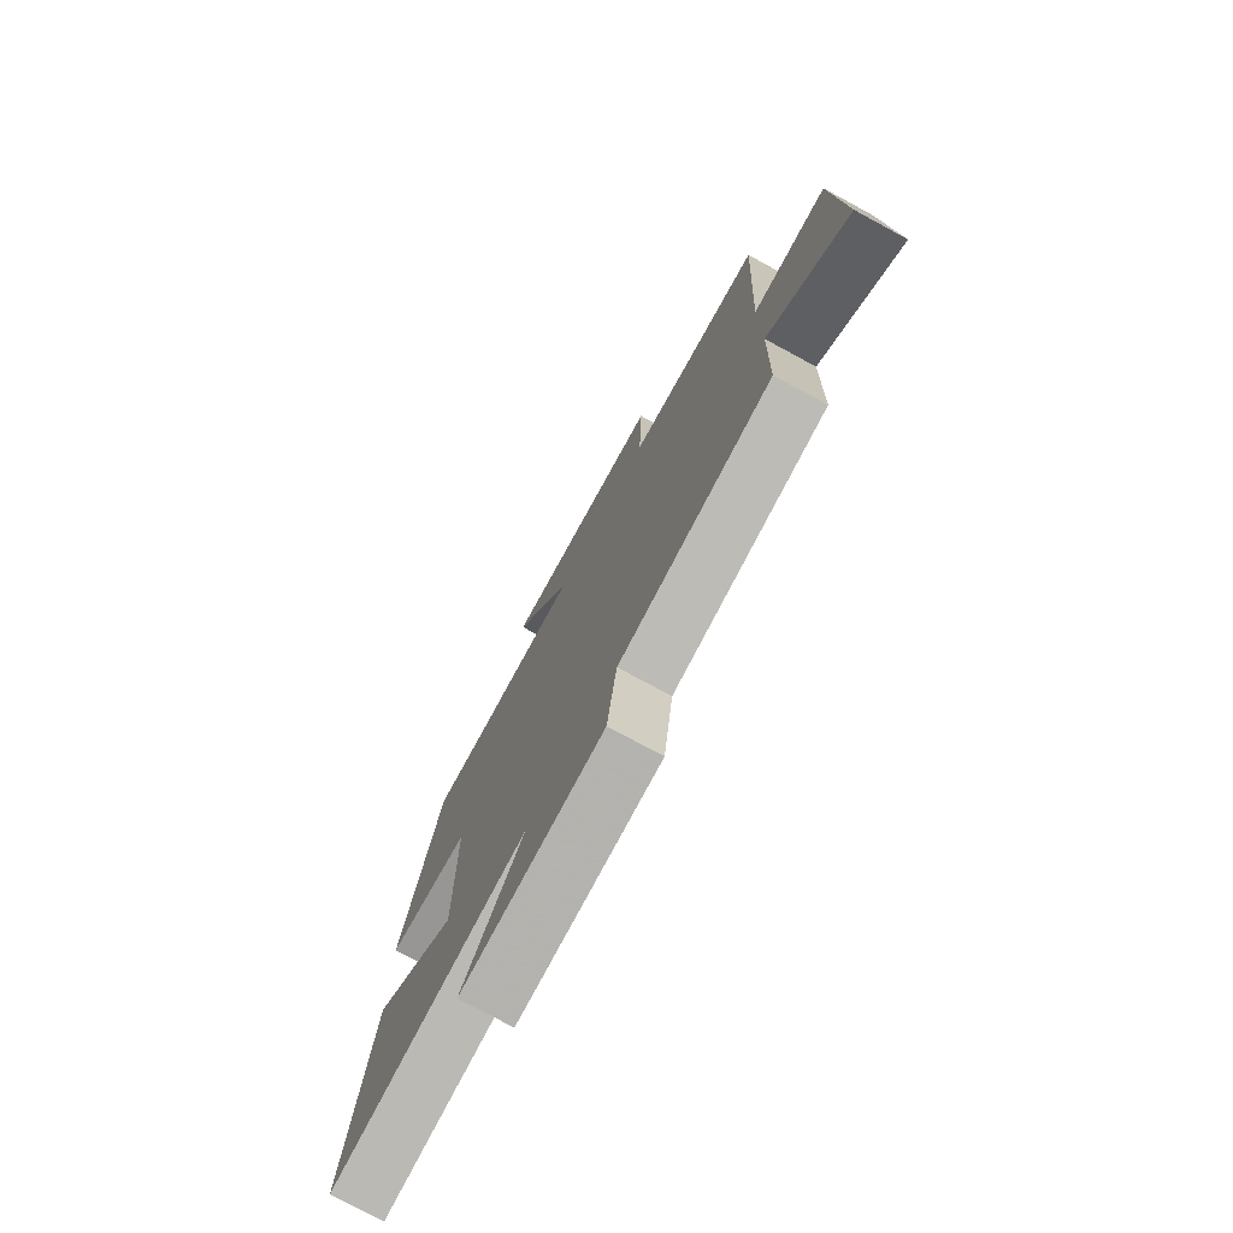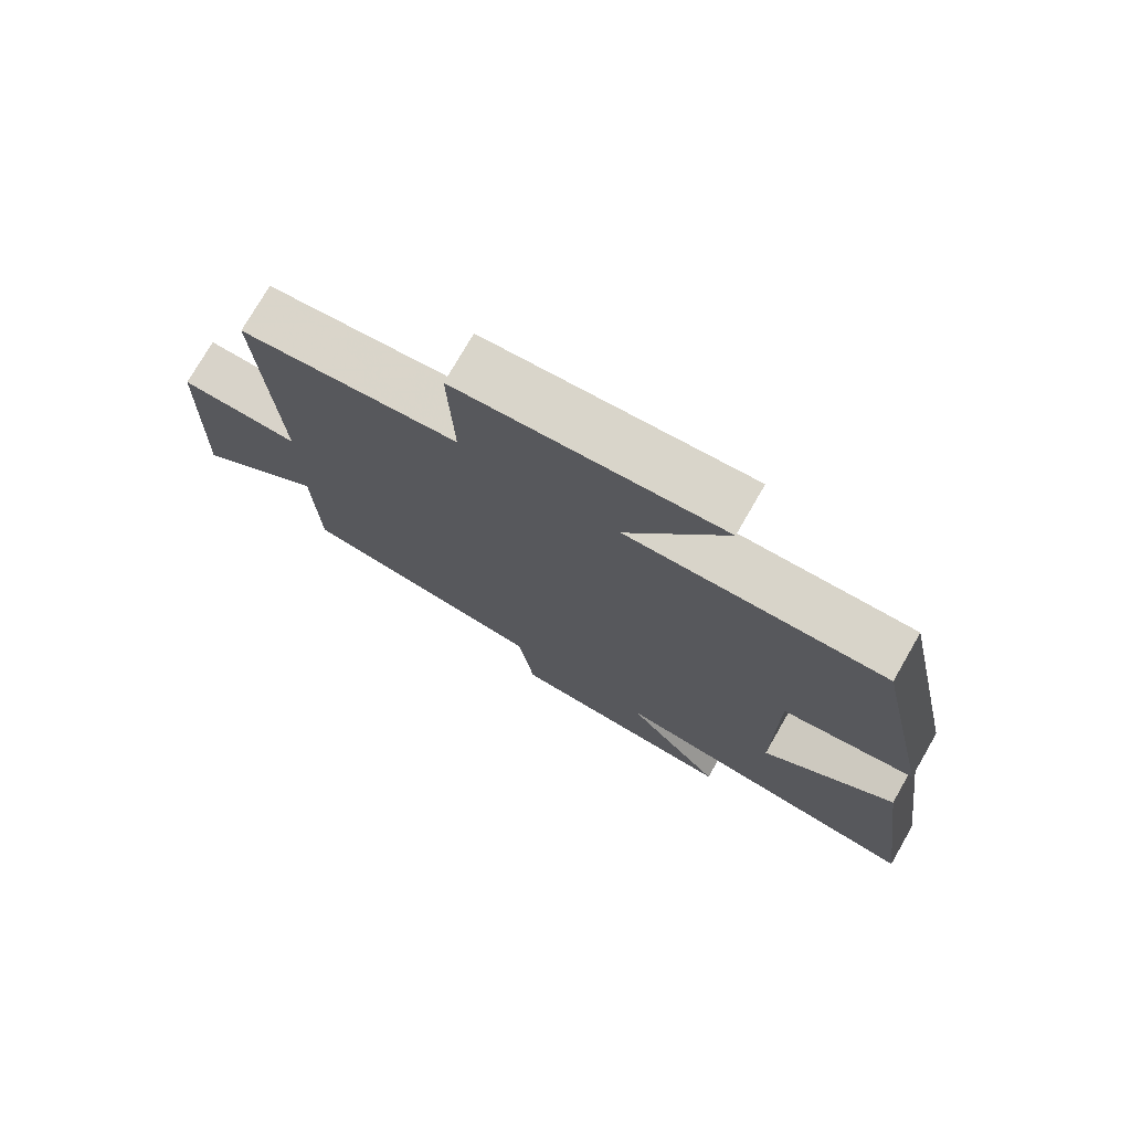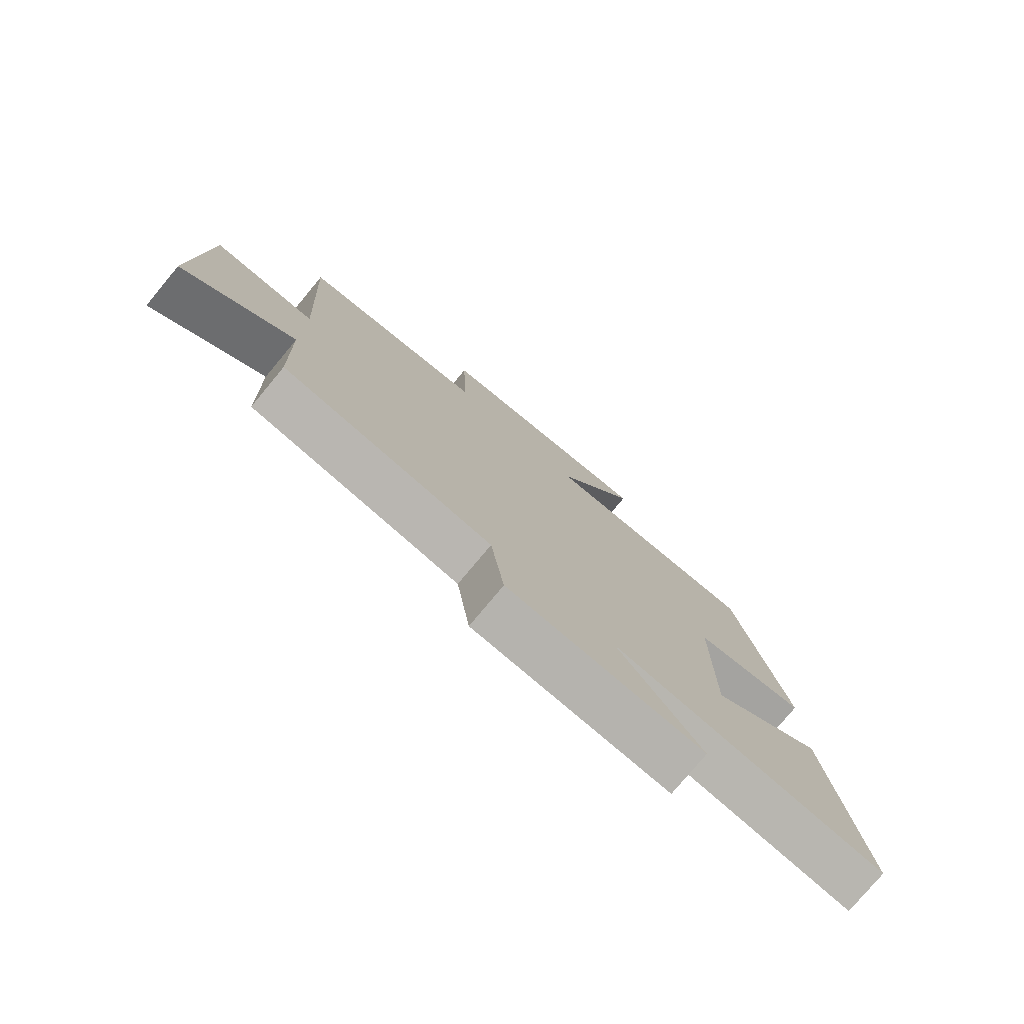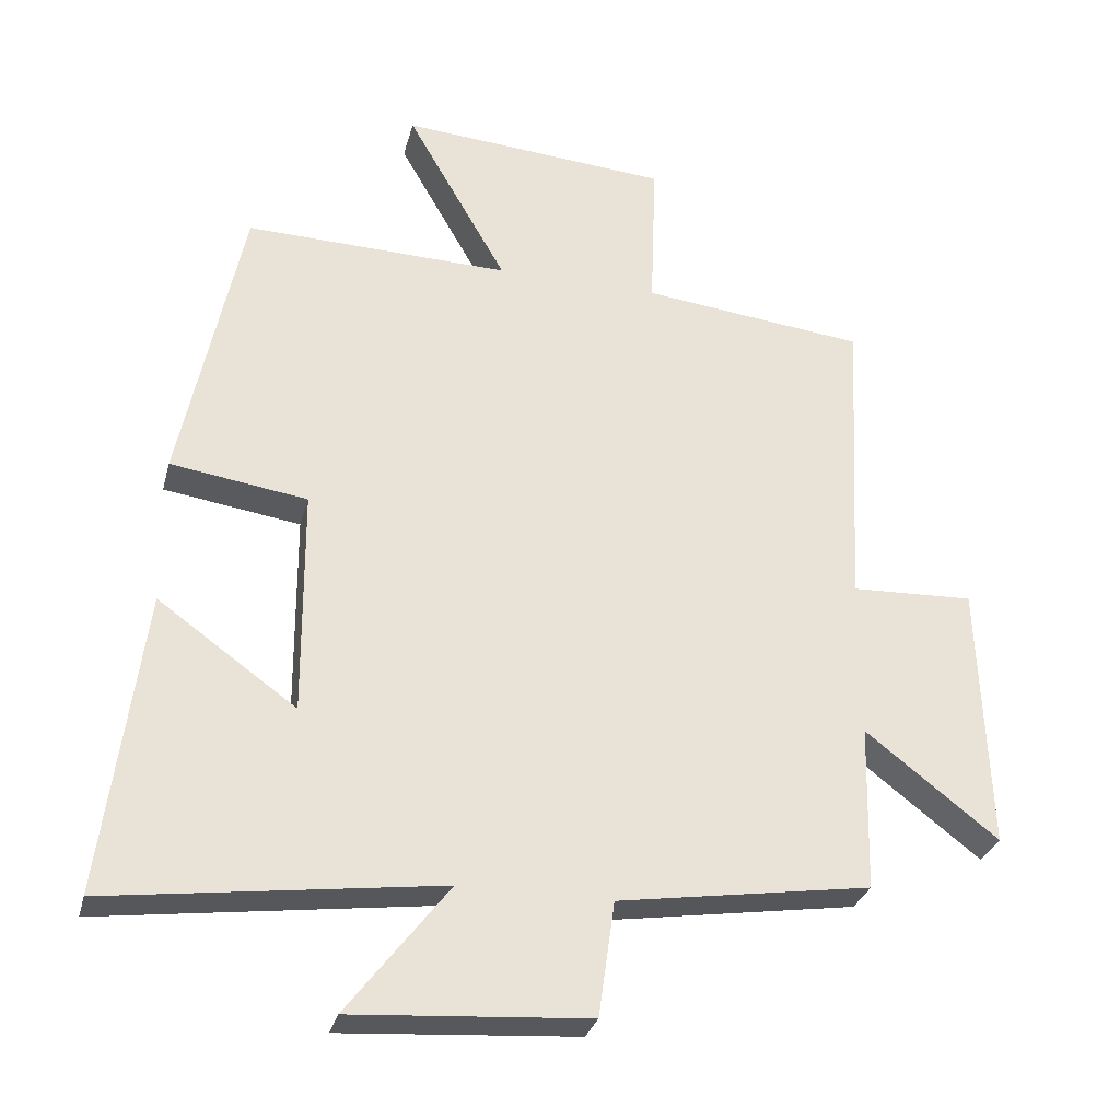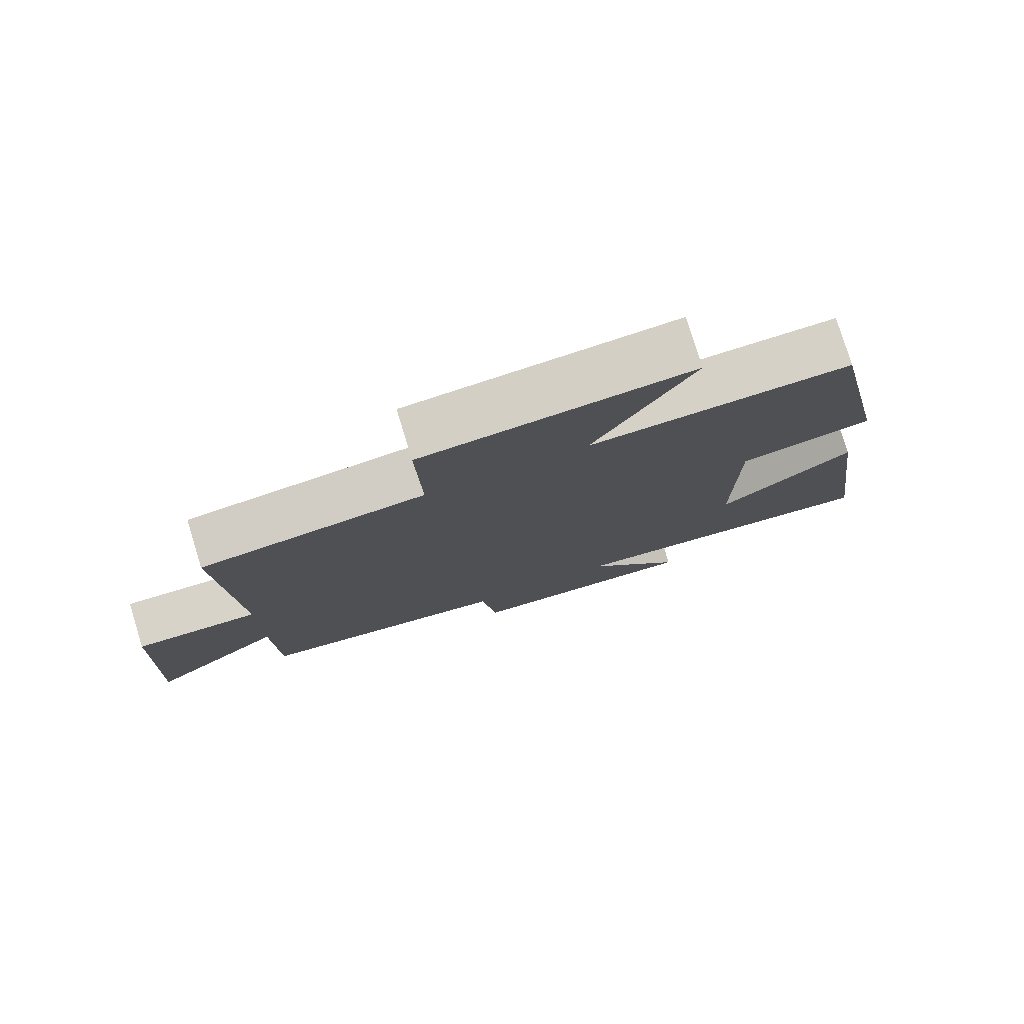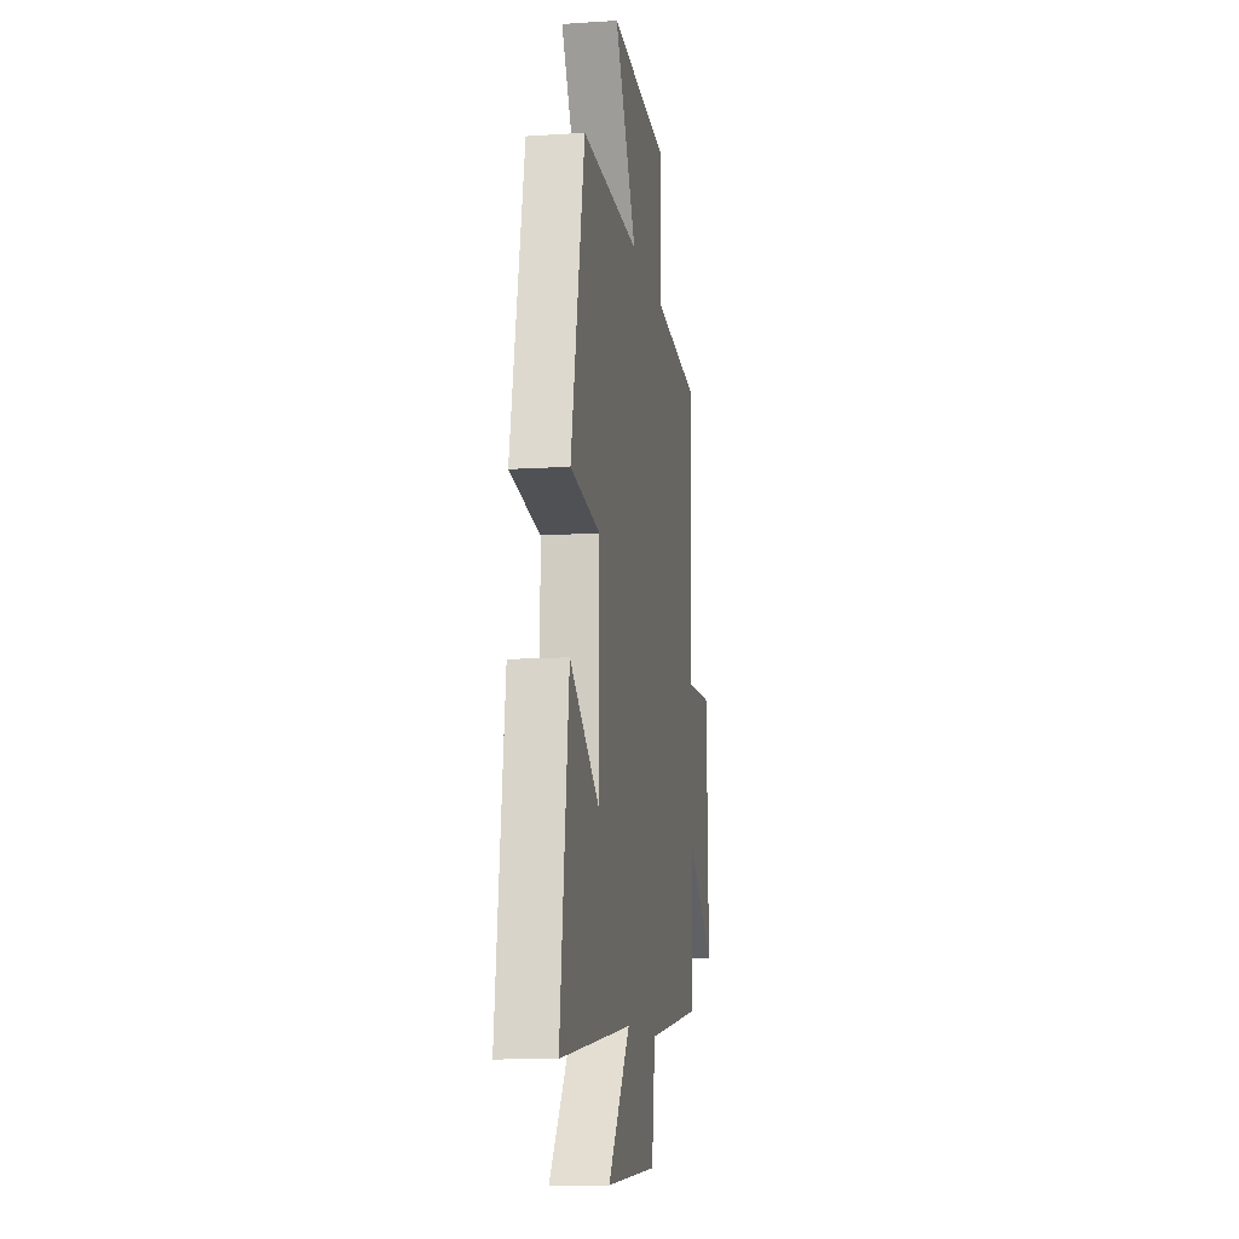
<metadata>
{"format":"obj","ext":"obj","renderer":"f3d","projection":"perspective","resolution":1024,"background":"white","views":[{"elev":-76.0,"azim":-118.4,"up":"+Z"},{"elev":75.5,"azim":29.9,"up":"+Z"},{"elev":-77.9,"azim":-39.8,"up":"+Z"},{"elev":-30.1,"azim":166.0,"up":"+Z"},{"elev":78.3,"azim":-17.1,"up":"+Z"},{"elev":-11.7,"azim":99.0,"up":"+Z"}]}
</metadata>
<code>
v 0.412 0.07 0.51
v 0.5 0.07 0.086
v 0.304 0.07 0.057
v 0.302 0.07 -0.269
v 0.5 0.07 -0.128
v 0.557 0.07 -0.563
v 0.084 0.07 -0.5
v 0.229 0.07 -0.689
v -0.109 0.07 -0.665
v -0.132 0.07 -0.5
v -0.494 0.07 -0.444
v -0.5 0.07 -0.206
v -0.69 0.07 -0.353
v -0.676 0.07 0.031
v -0.5 0.07 0.024
v -0.523 0.07 0.464
v -0.202 0.07 0.5
v -0.21 0.07 0.721
v 0.176 0.07 0.751
v 0.032 0.07 0.5
v 0.412 0 0.51
v 0.5 0 0.086
v 0.304 0 0.057
v 0.302 0 -0.269
v 0.5 0 -0.128
v 0.557 0 -0.563
v 0.084 0 -0.5
v 0.229 0 -0.689
v -0.109 0 -0.665
v -0.132 0 -0.5
v -0.494 0 -0.444
v -0.5 0 -0.206
v -0.69 0 -0.353
v -0.676 0 0.031
v -0.5 0 0.024
v -0.523 0 0.464
v -0.202 0 0.5
v -0.21 0 0.721
v 0.176 0 0.751
v 0.032 0 0.5
f 17 18 19 20
f 15 16 17 20
f 15 20 1 2
f 12 13 14 15
f 10 11 12 15
f 7 8 9 10
f 7 10 15
f 4 5 6 7
f 3 4 7 15
f 2 3 15
f 40 39 38 37
f 40 37 36 35
f 22 21 40 35
f 35 34 33 32
f 35 32 31 30
f 30 29 28 27
f 35 30 27
f 27 26 25 24
f 35 27 24 23
f 35 23 22
f 1 21 22 2
f 2 22 23 3
f 3 23 24 4
f 4 24 25 5
f 5 25 26 6
f 6 26 27 7
f 7 27 28 8
f 8 28 29 9
f 9 29 30 10
f 10 30 31 11
f 11 31 32 12
f 12 32 33 13
f 13 33 34 14
f 14 34 35 15
f 15 35 36 16
f 16 36 37 17
f 17 37 38 18
f 18 38 39 19
f 19 39 40 20
f 20 40 21 1

</code>
